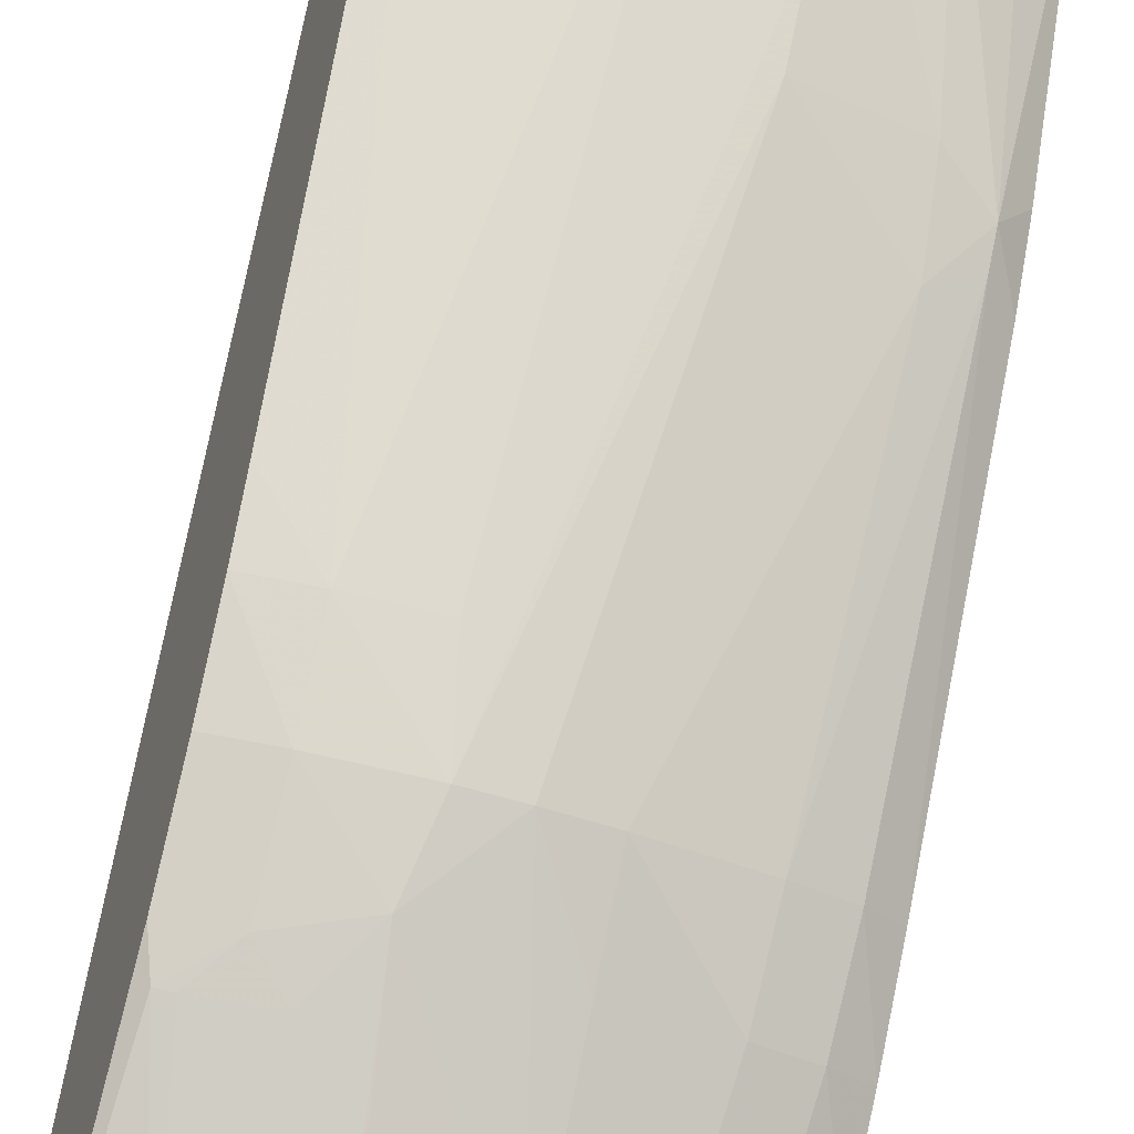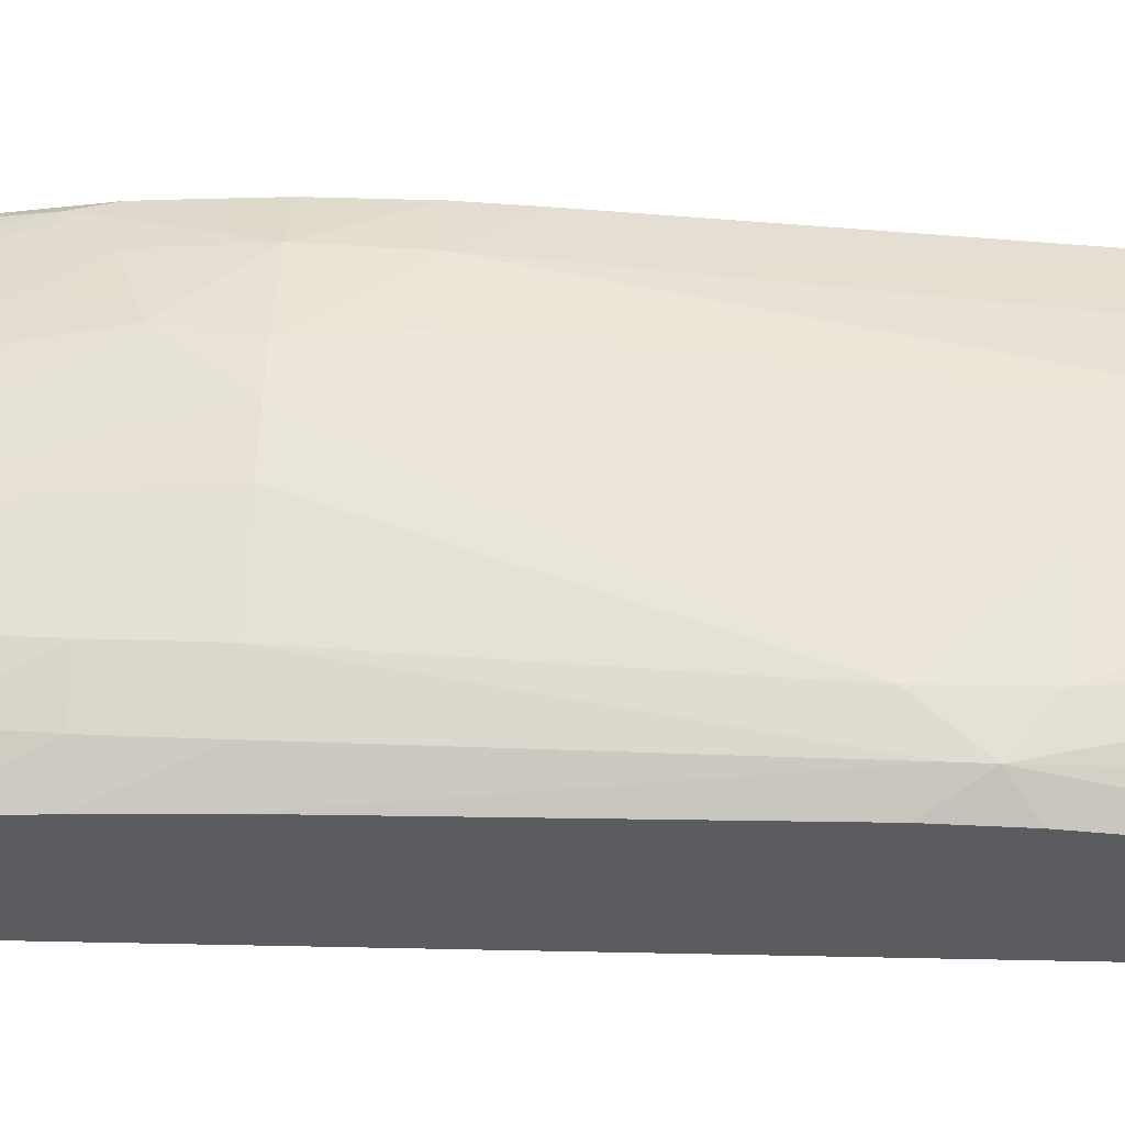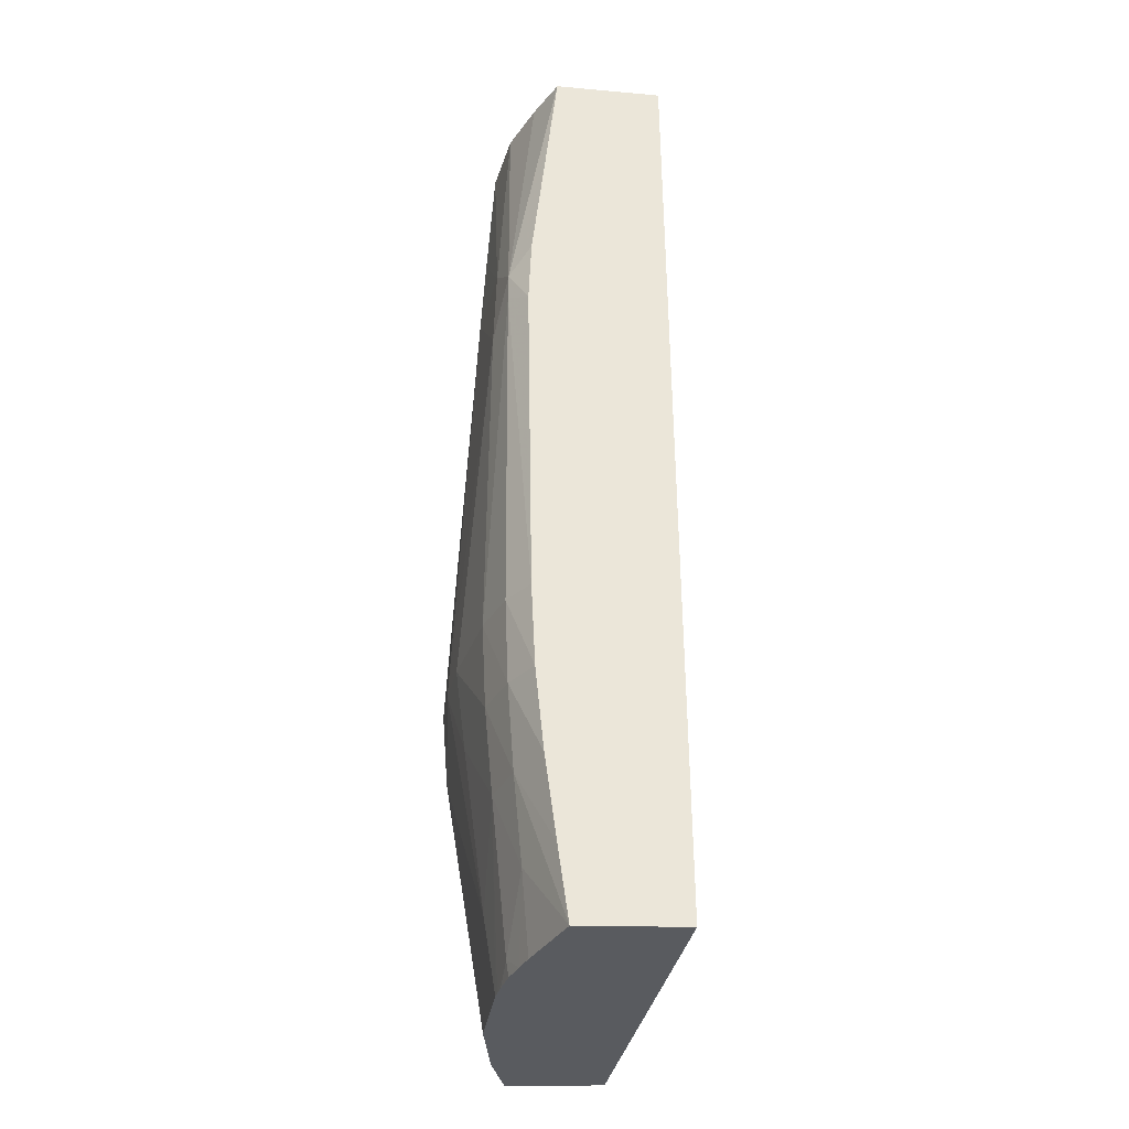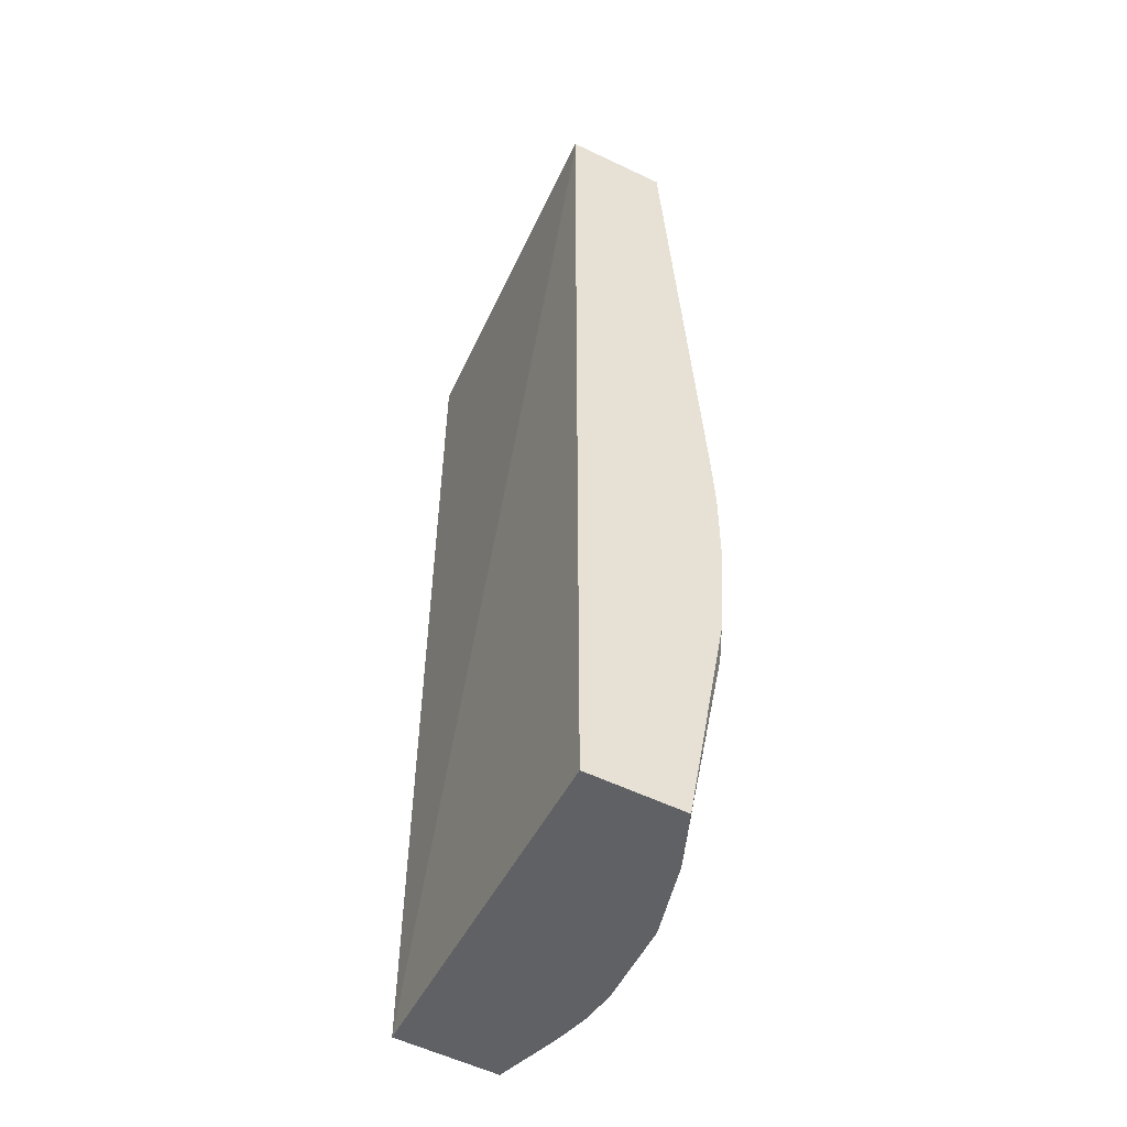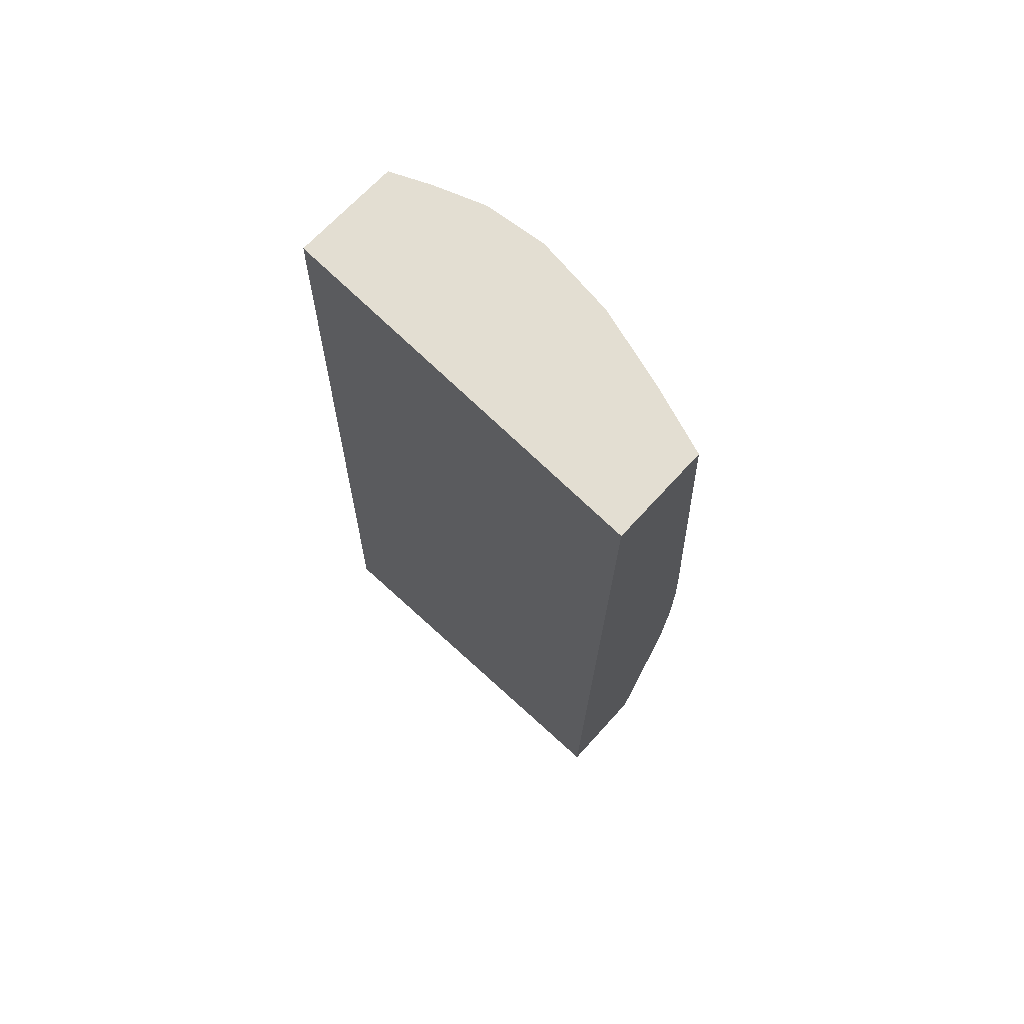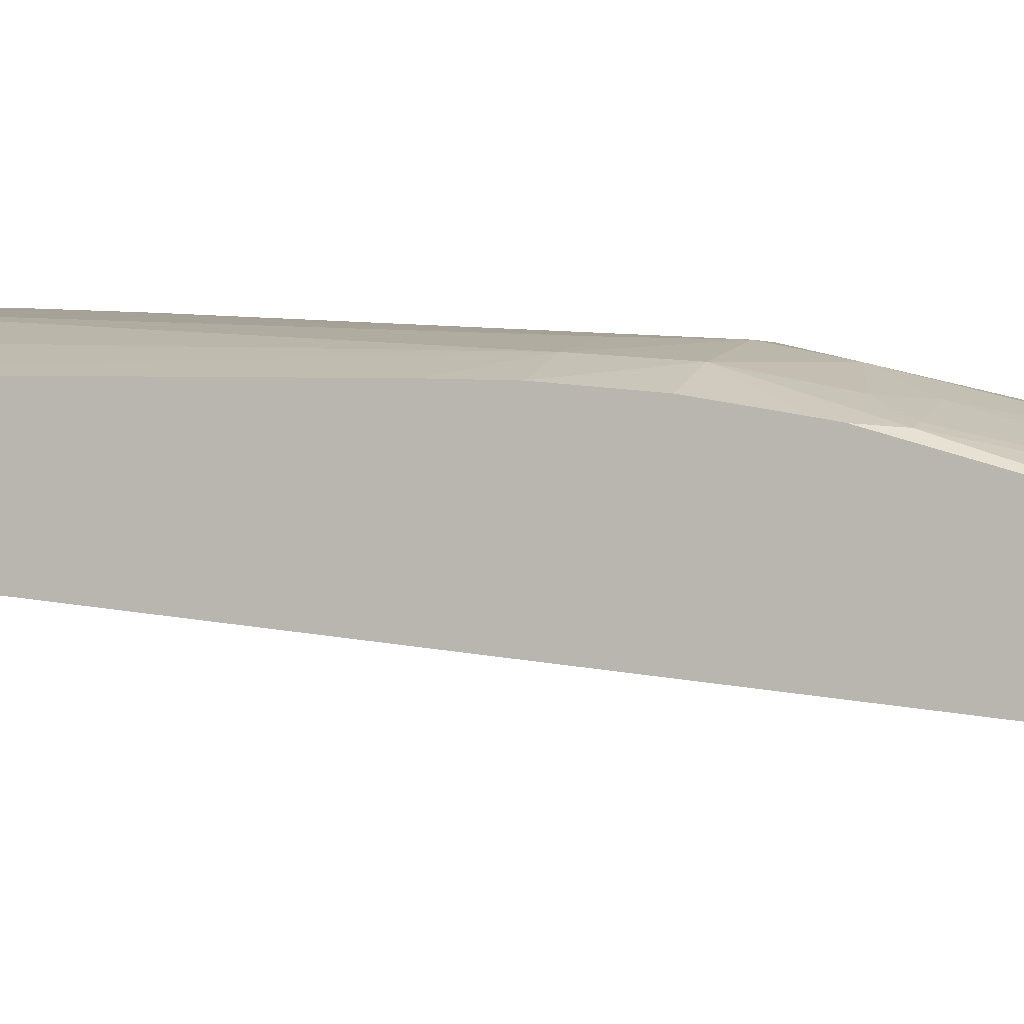
<metadata>
{"format":"obj","ext":"obj","renderer":"f3d","projection":"perspective","resolution":1024,"background":"white","views":[{"elev":74.1,"azim":11.7,"up":"+Z"},{"elev":38.7,"azim":92.8,"up":"+Z"},{"elev":-32.6,"azim":96.9,"up":"+Y"},{"elev":-49.3,"azim":-98.1,"up":"+Y"},{"elev":70.6,"azim":-120.4,"up":"+Y"},{"elev":16.6,"azim":-68.1,"up":"+Z"}]}
</metadata>
<code>
v -0.03047 0.1662 0.04802
v -0.02623 0.1662 0.0467
v -0.03013 0.1661 0.04909
v -0.03064 0.177 0.048
v -0.02586 0.1661 0.04786
v -0.03064 0.1771 0.048
v -0.02636 0.1772 0.04681
v -0.02942 0.1661 0.04913
v -0.02991 0.1684 0.04953
v -0.03002 0.1688 0.04955
v -0.02656 0.1661 0.04834
v -0.02583 0.167 0.04797
v -0.02622 0.1679 0.04846
v -0.02636 0.167 0.04838
v -0.03028 0.1771 0.04913
v -0.02597 0.1771 0.04801
v -0.02936 0.1661 0.04913
v -0.02977 0.1684 0.04953
v -0.02944 0.1688 0.04958
v -0.02942 0.1699 0.04968
v -0.03002 0.169 0.04957
v -0.02675 0.1661 0.04846
v -0.02581 0.1679 0.0481
v -0.0267 0.1679 0.04875
v -0.02611 0.1689 0.04851
v -0.0266 0.1689 0.04882
v -0.02684 0.167 0.04867
v -0.02694 0.1663 0.04861
v -0.02942 0.1771 0.04916
v -0.03005 0.1715 0.04957
v -0.02942 0.1708 0.04966
v -0.02634 0.1771 0.04834
v -0.02605 0.1742 0.04858
v -0.02584 0.1745 0.04828
v -0.02846 0.1661 0.04907
v -0.02912 0.1684 0.04951
v -0.02868 0.1691 0.04958
v -0.02851 0.1699 0.04962
v -0.03003 0.1708 0.04962
v -0.03001 0.1699 0.04963
v -0.02697 0.1661 0.04859
v -0.02579 0.1689 0.04819
v -0.0275 0.167 0.04894
v -0.02743 0.1661 0.04879
v -0.02735 0.1661 0.04876
v -0.0275 0.1689 0.04918
v -0.02608 0.1699 0.04855
v -0.02656 0.1699 0.04886
v -0.0275 0.1699 0.0493
v -0.02723 0.1661 0.0487
v -0.02846 0.1771 0.04916
v -0.02867 0.1708 0.04958
v -0.02682 0.1771 0.04871
v -0.02644 0.1736 0.0488
v -0.02605 0.1739 0.04858
v -0.02582 0.1737 0.04831
v -0.0265 0.1746 0.04878
v -0.0284 0.1661 0.04906
v -0.02807 0.1661 0.04896
v -0.02803 0.1699 0.04949
v -0.0275 0.1747 0.04914
v -0.0275 0.1756 0.04908
v -0.02579 0.1699 0.04824
v -0.0275 0.1771 0.049
f 1 2 5
f 1 5 11
f 1 11 22
f 1 22 41
f 1 41 50
f 1 50 45
f 1 45 44
f 1 44 59
f 1 59 58
f 1 58 35
f 1 35 17
f 1 17 8
f 1 8 3
f 1 3 10
f 1 10 21
f 1 21 40
f 1 40 39
f 1 39 30
f 1 30 15
f 1 15 6
f 1 6 4
f 1 4 2
f 2 4 6
f 2 6 7
f 2 7 16
f 2 16 34
f 2 34 56
f 2 56 63
f 2 63 42
f 2 42 23
f 2 23 12
f 2 12 5
f 3 8 9
f 3 9 10
f 5 12 13
f 5 13 14
f 5 14 11
f 6 15 29
f 6 29 51
f 6 51 64
f 6 64 53
f 6 53 32
f 6 32 16
f 6 16 7
f 8 17 18
f 8 18 9
f 9 18 19
f 9 19 20
f 9 20 21
f 9 21 10
f 11 14 22
f 12 23 13
f 13 24 14
f 13 23 25
f 13 25 26
f 13 26 24
f 14 24 27
f 14 27 28
f 14 28 22
f 15 30 31
f 15 31 29
f 16 32 33
f 16 33 34
f 17 35 36
f 17 36 18
f 18 36 19
f 19 36 37
f 19 37 20
f 20 38 31
f 20 31 39
f 20 39 40
f 20 40 21
f 20 37 38
f 22 28 41
f 23 42 25
f 24 43 44
f 24 44 45
f 24 45 28
f 24 28 27
f 24 26 46
f 24 46 43
f 25 42 47
f 25 47 48
f 25 48 26
f 26 48 49
f 26 49 46
f 28 45 50
f 28 50 41
f 29 31 51
f 30 39 31
f 31 38 52
f 31 52 51
f 32 53 33
f 33 54 55
f 33 55 56
f 33 56 34
f 33 53 57
f 33 57 54
f 35 58 37
f 35 37 36
f 37 58 59
f 37 59 44
f 37 44 43
f 37 43 60
f 37 60 38
f 38 60 61
f 38 61 62
f 38 62 52
f 42 63 47
f 43 46 60
f 46 49 60
f 47 55 48
f 47 63 55
f 48 55 54
f 48 54 49
f 49 54 60
f 51 52 64
f 52 62 64
f 53 64 57
f 54 57 61
f 54 61 60
f 55 63 56
f 57 64 62
f 57 62 61

</code>
